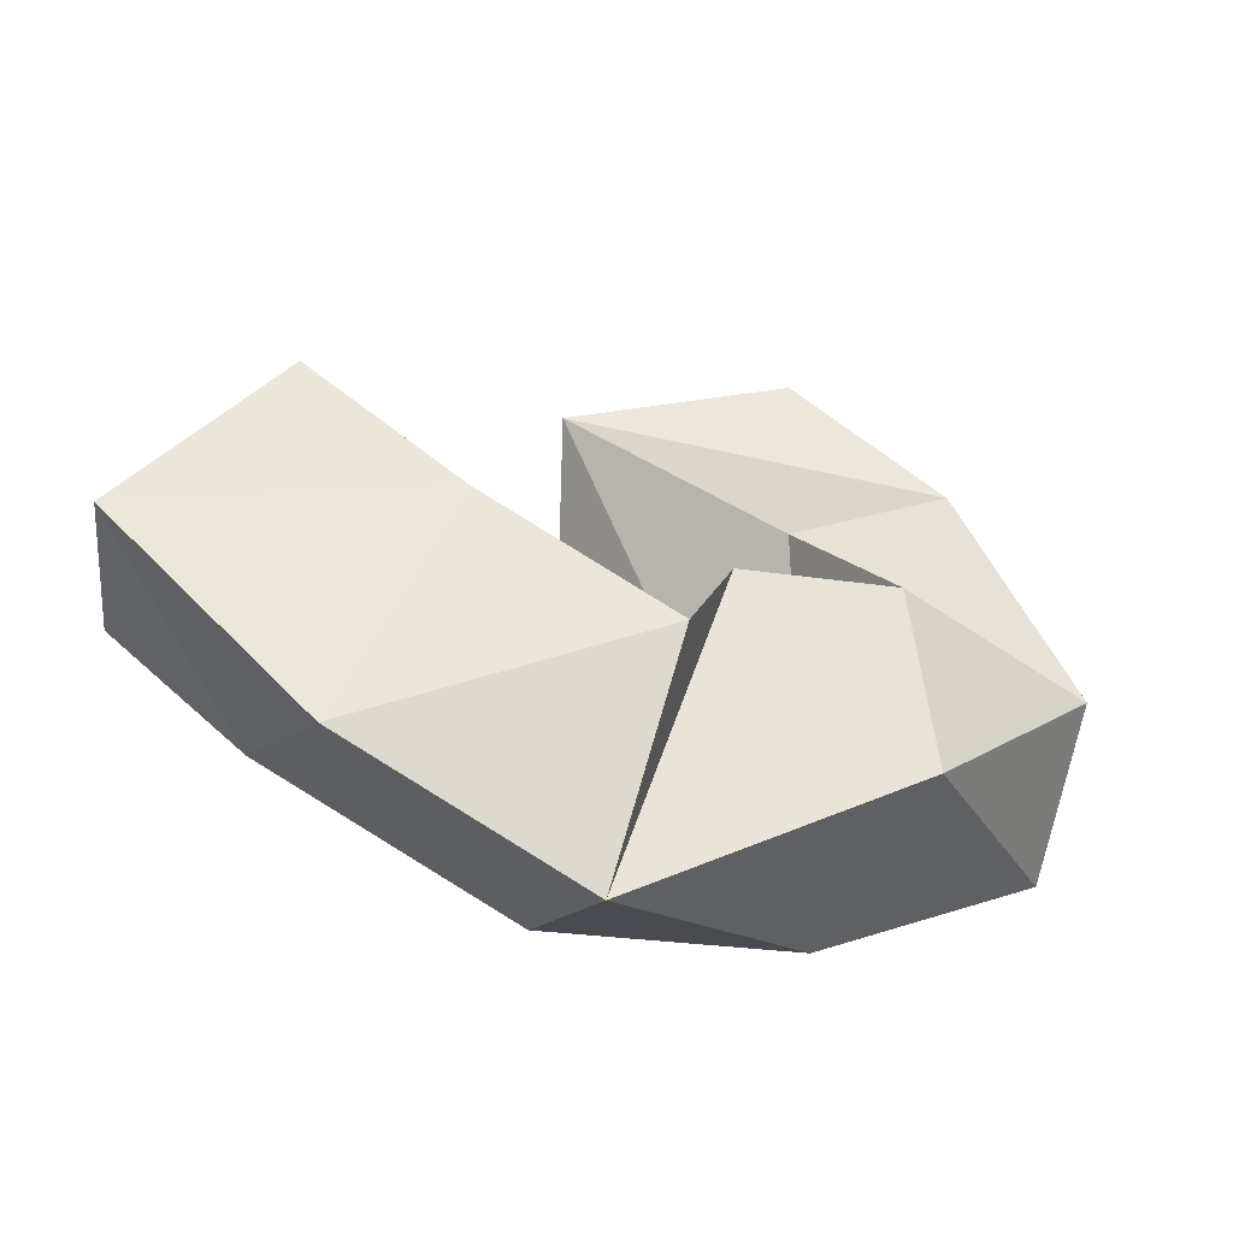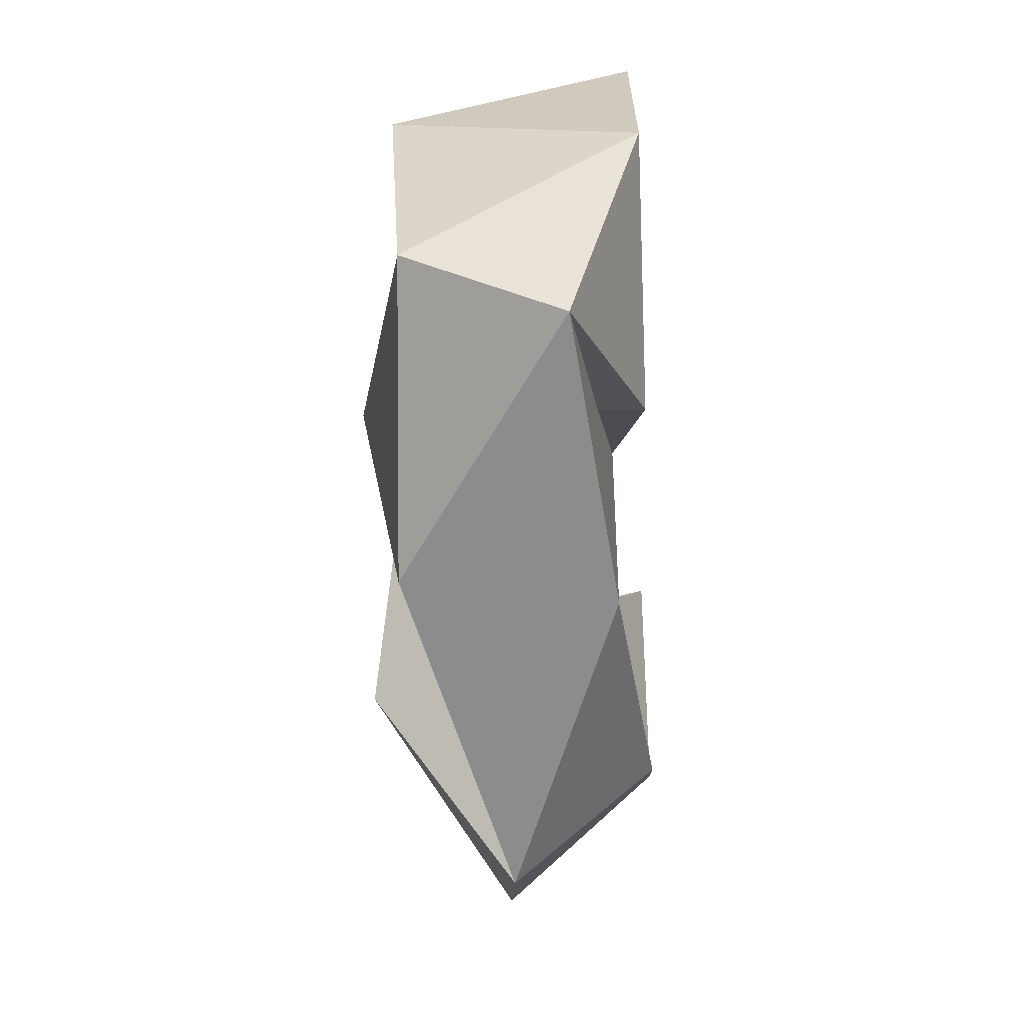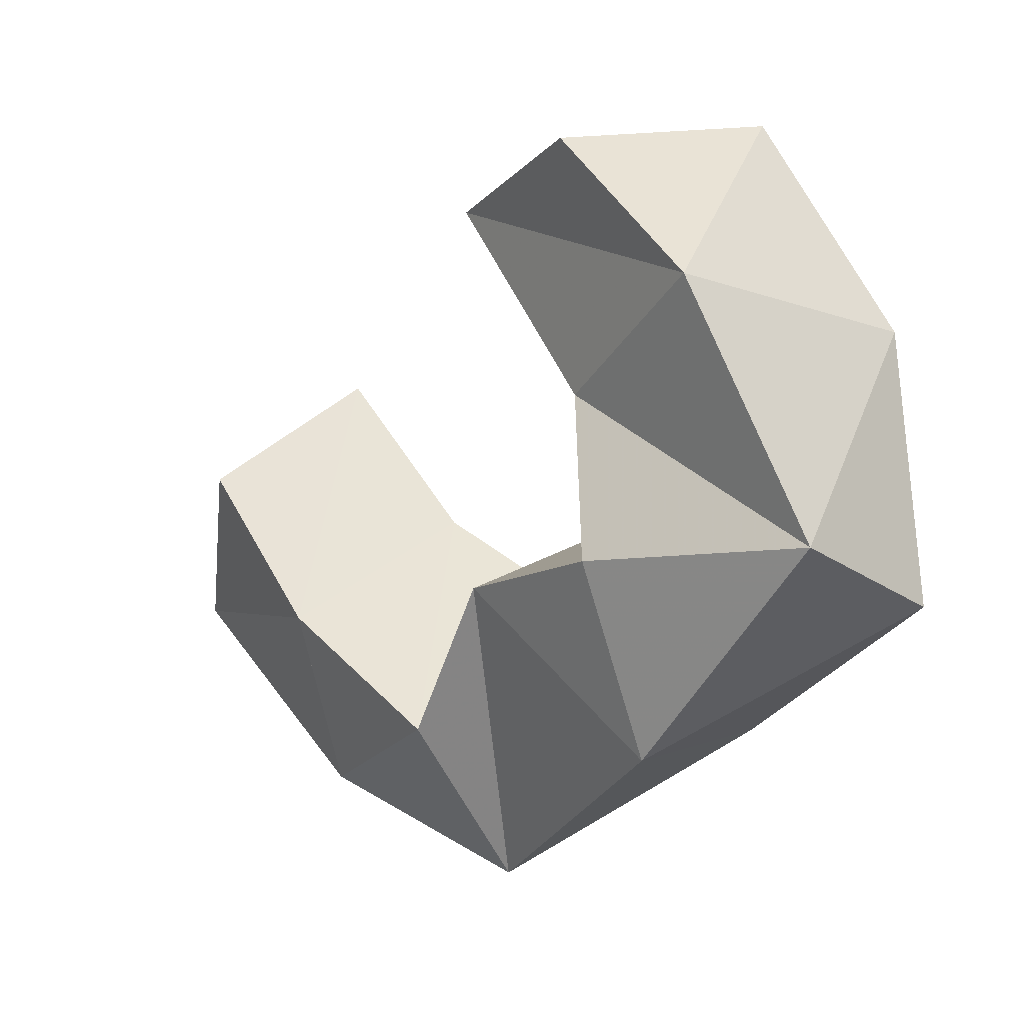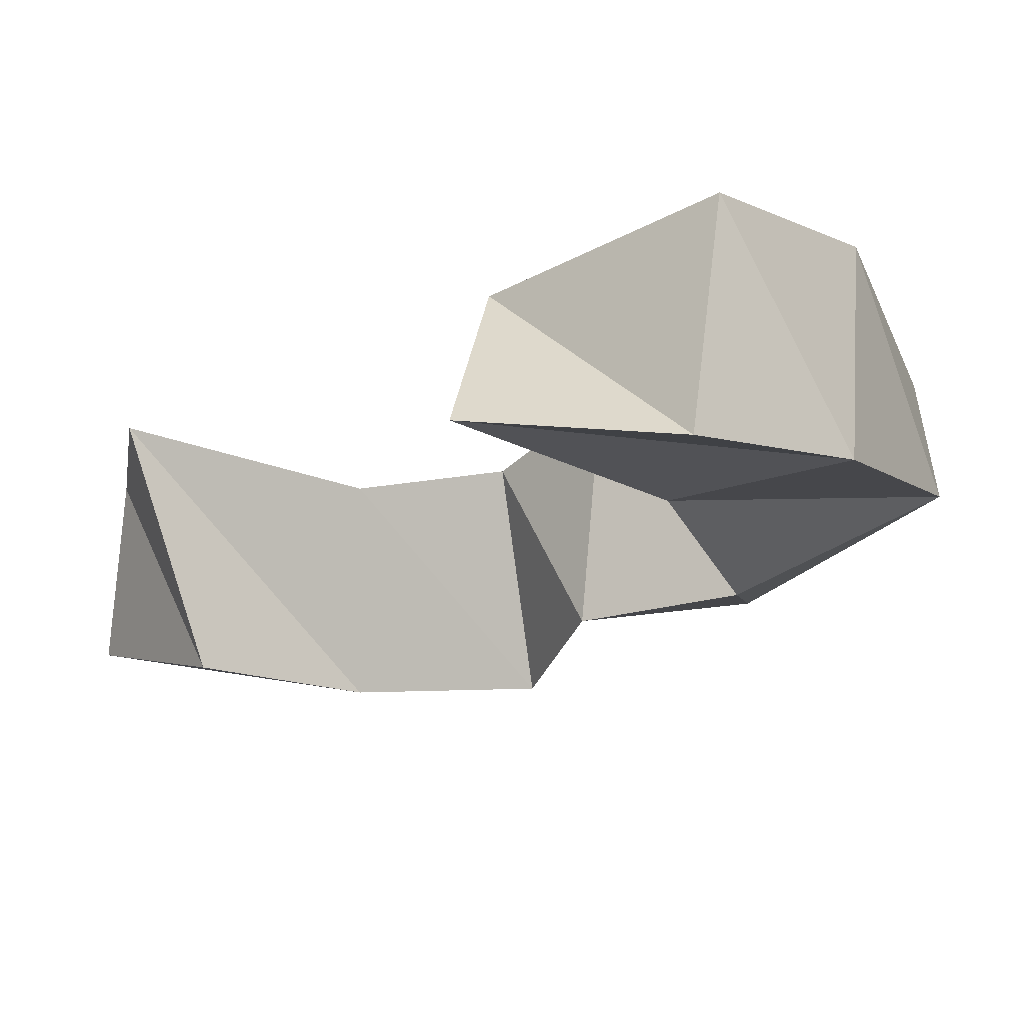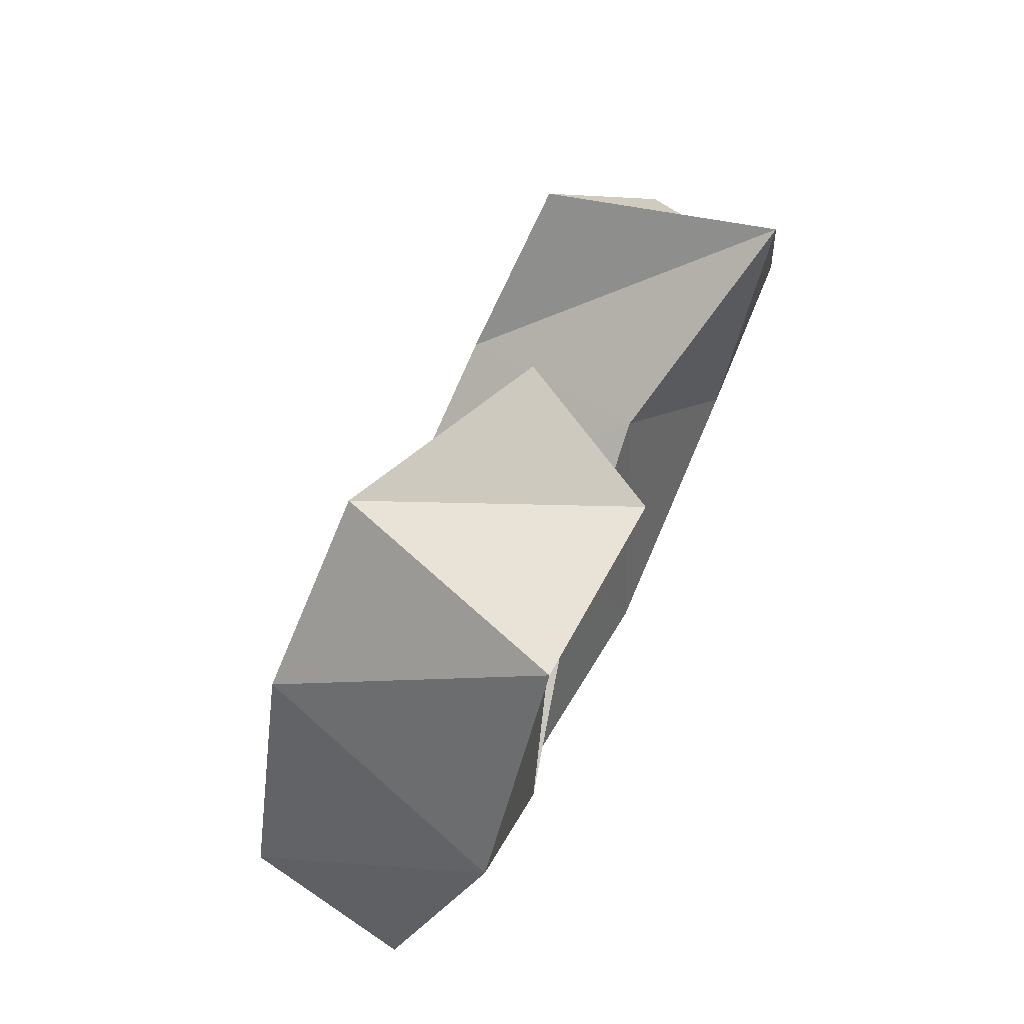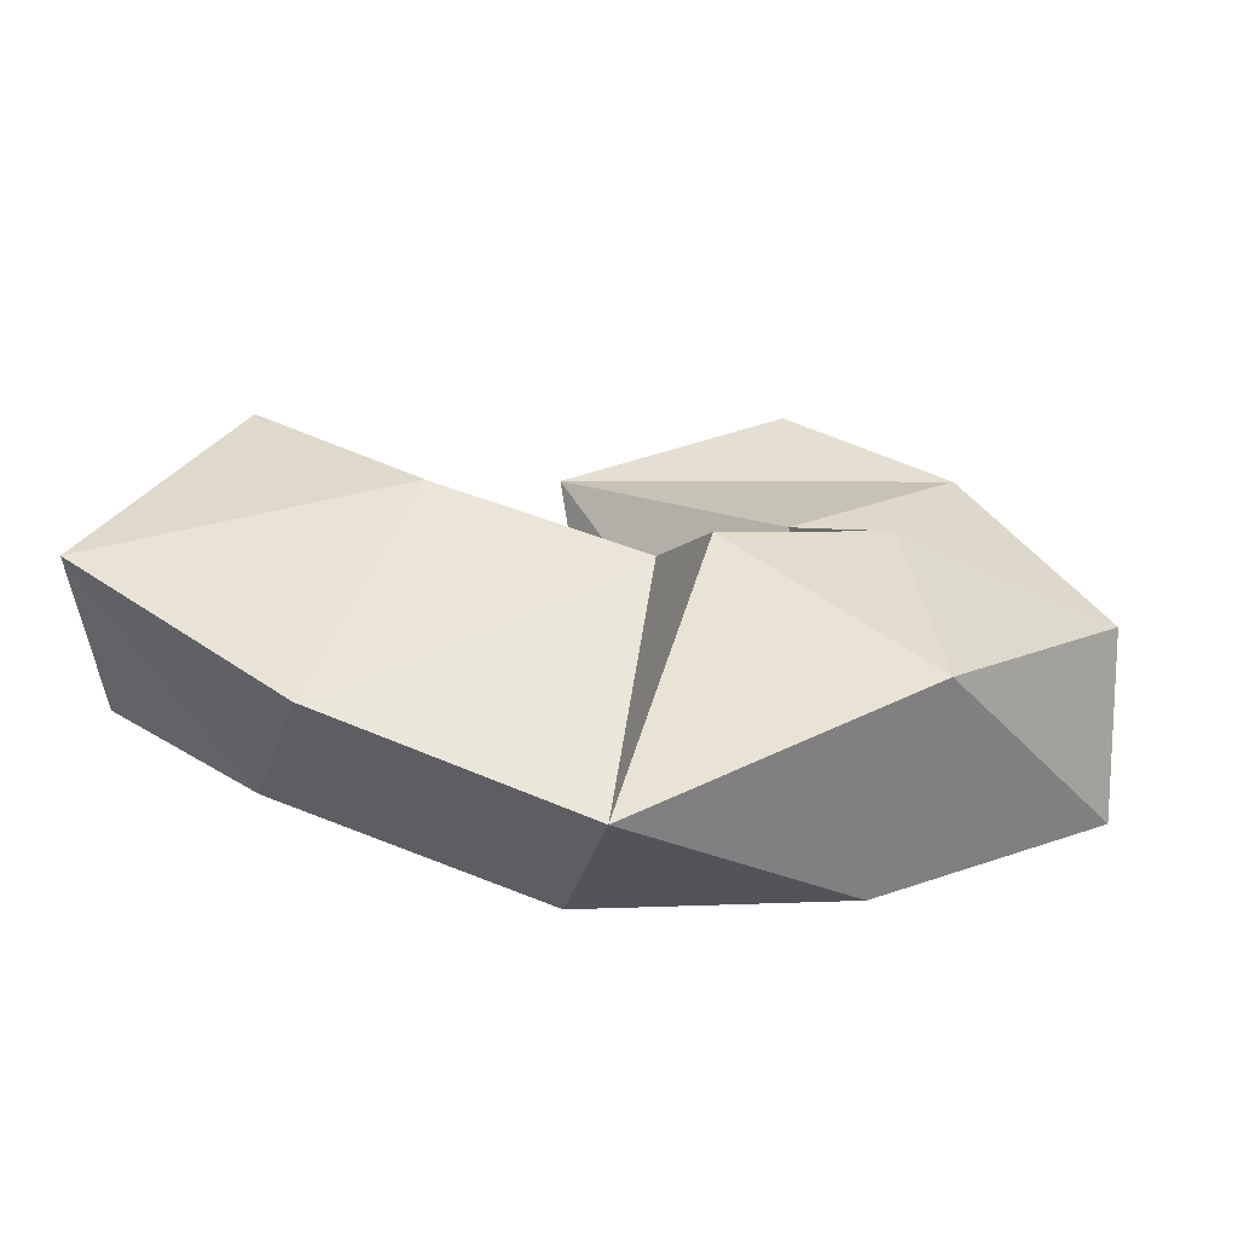
<metadata>
{"format":"obj","ext":"obj","renderer":"f3d","projection":"perspective","resolution":1024,"background":"white","views":[{"elev":-57.9,"azim":154.3,"up":"+Z"},{"elev":-26.8,"azim":-87.0,"up":"+Z"},{"elev":11.5,"azim":-137.6,"up":"+Z"},{"elev":71.2,"azim":169.2,"up":"+Z"},{"elev":75.0,"azim":-66.0,"up":"+Z"},{"elev":-68.0,"azim":166.6,"up":"+Z"}]}
</metadata>
<code>
v 0.3 0.1 0.4495
v 0.314 0.1318 0.4641
v 0.2532 0.1017 0.4842
v 0.269 0.1507 0.4827
v 0.2734 0.109 0.4169
v 0.2694 0.1452 0.4281
v 0.2187 0.1 0.4417
v 0.2341 0.1531 0.4572
v 0.244 0.1 0.3903
v 0.2544 0.1599 0.3964
v 0.2 0.1144 0.3873
v 0.2054 0.1481 0.4046
v 0.2753 0.1071 0.397
v 0.2892 0.1561 0.3843
v 0.2493 0.1064 0.3489
v 0.2454 0.1505 0.3528
v 0.2997 0.1121 0.3725
v 0.3017 0.1613 0.3506
v 0.3036 0.1 0.3334
v 0.3025 0.13 0.3079
v 0.3344 0.115 0.3865
v 0.343 0.1592 0.369
v 0.3596 0.1 0.3526
v 0.3565 0.1336 0.3208
v 0.383 0.1006 0.4133
v 0.3761 0.1543 0.3974
v 0.3899 0.1 0.3737
v 0.4018 0.1352 0.3565
f 1 2 4
f 3 1 4
f 2 6 8
f 4 2 8
f 6 5 7
f 8 6 7
f 5 1 3
f 7 5 3
f 8 7 3
f 4 8 3
f 2 1 5
f 6 2 5
f 5 6 8
f 7 5 8
f 6 10 12
f 8 6 12
f 10 9 11
f 12 10 11
f 9 5 7
f 11 9 7
f 12 11 7
f 8 12 7
f 6 5 9
f 10 6 9
f 9 10 12
f 11 9 12
f 10 14 16
f 12 10 16
f 14 13 15
f 16 14 15
f 13 9 11
f 15 13 11
f 16 15 11
f 12 16 11
f 10 9 13
f 14 10 13
f 13 14 16
f 15 13 16
f 14 18 20
f 16 14 20
f 18 17 19
f 20 18 19
f 17 13 15
f 19 17 15
f 20 19 15
f 16 20 15
f 14 13 17
f 18 14 17
f 17 18 20
f 19 17 20
f 18 22 24
f 20 18 24
f 22 21 23
f 24 22 23
f 21 17 19
f 23 21 19
f 24 23 19
f 20 24 19
f 18 17 21
f 22 18 21
f 21 22 24
f 23 21 24
f 22 26 28
f 24 22 28
f 26 25 27
f 28 26 27
f 25 21 23
f 27 25 23
f 28 27 23
f 24 28 23
f 22 21 25
f 26 22 25

</code>
